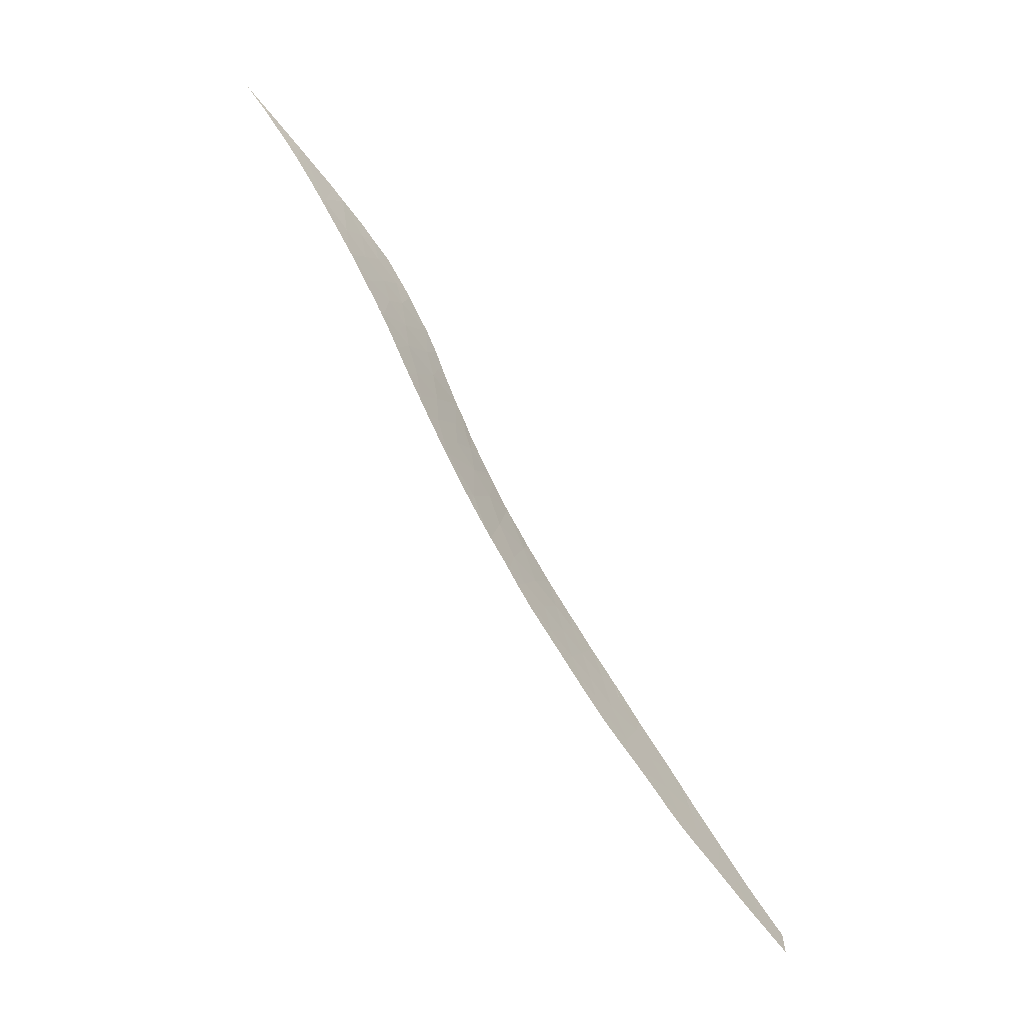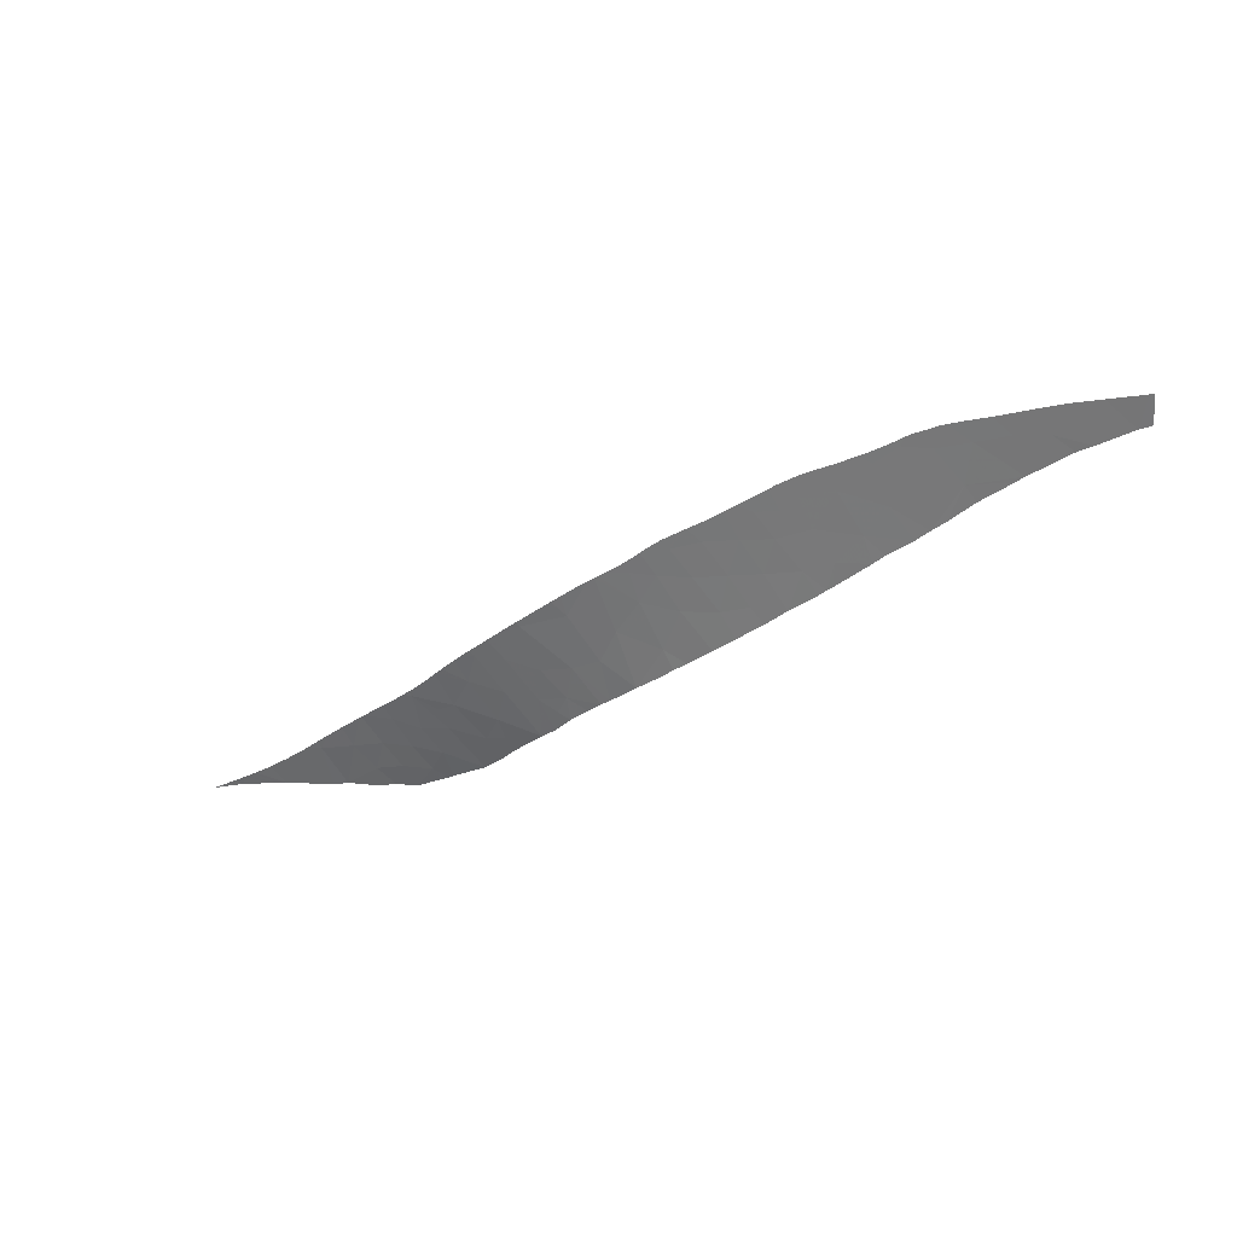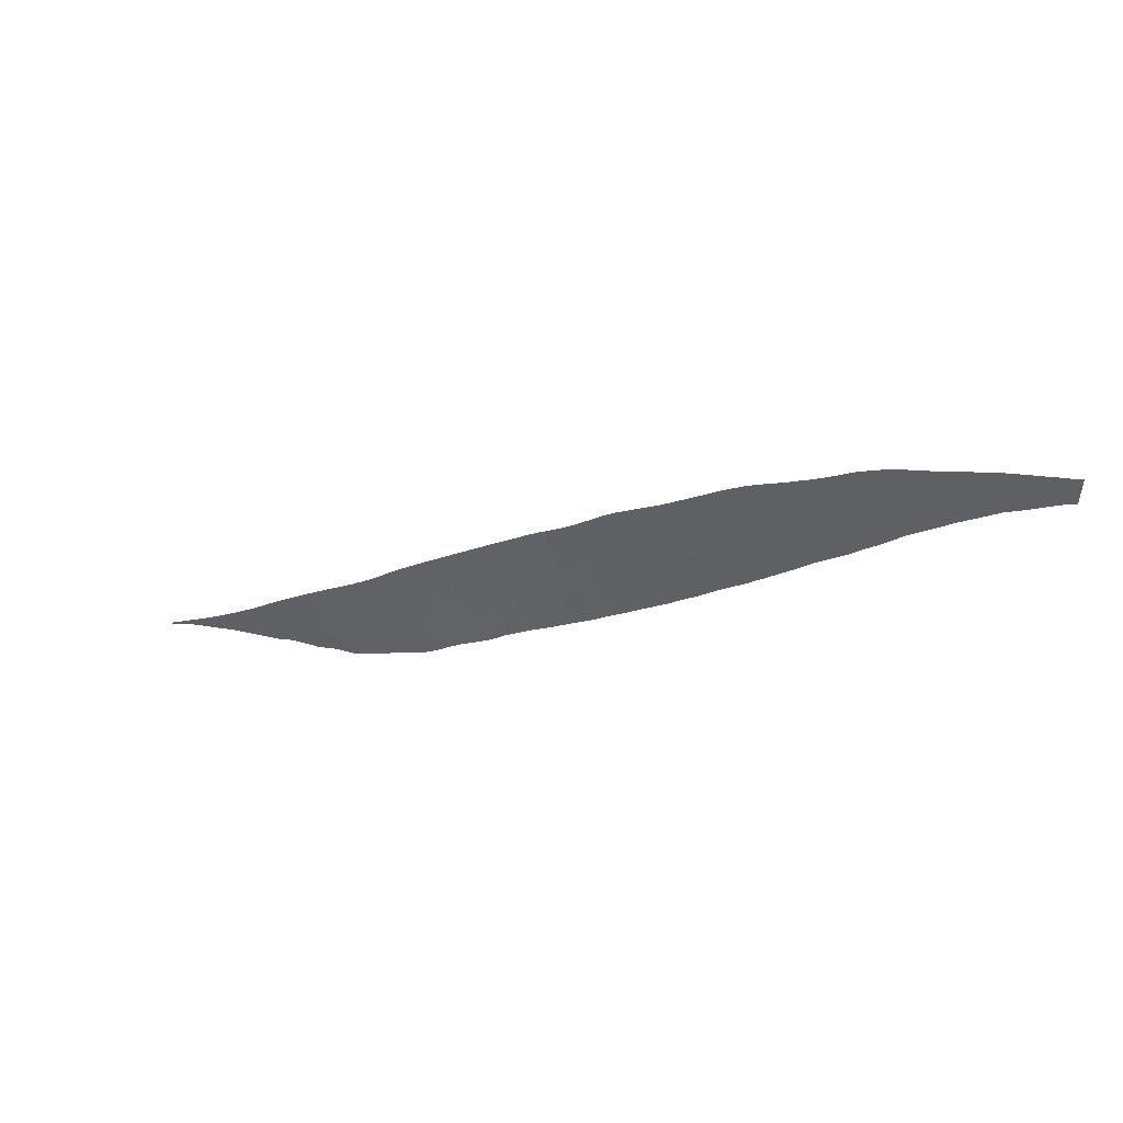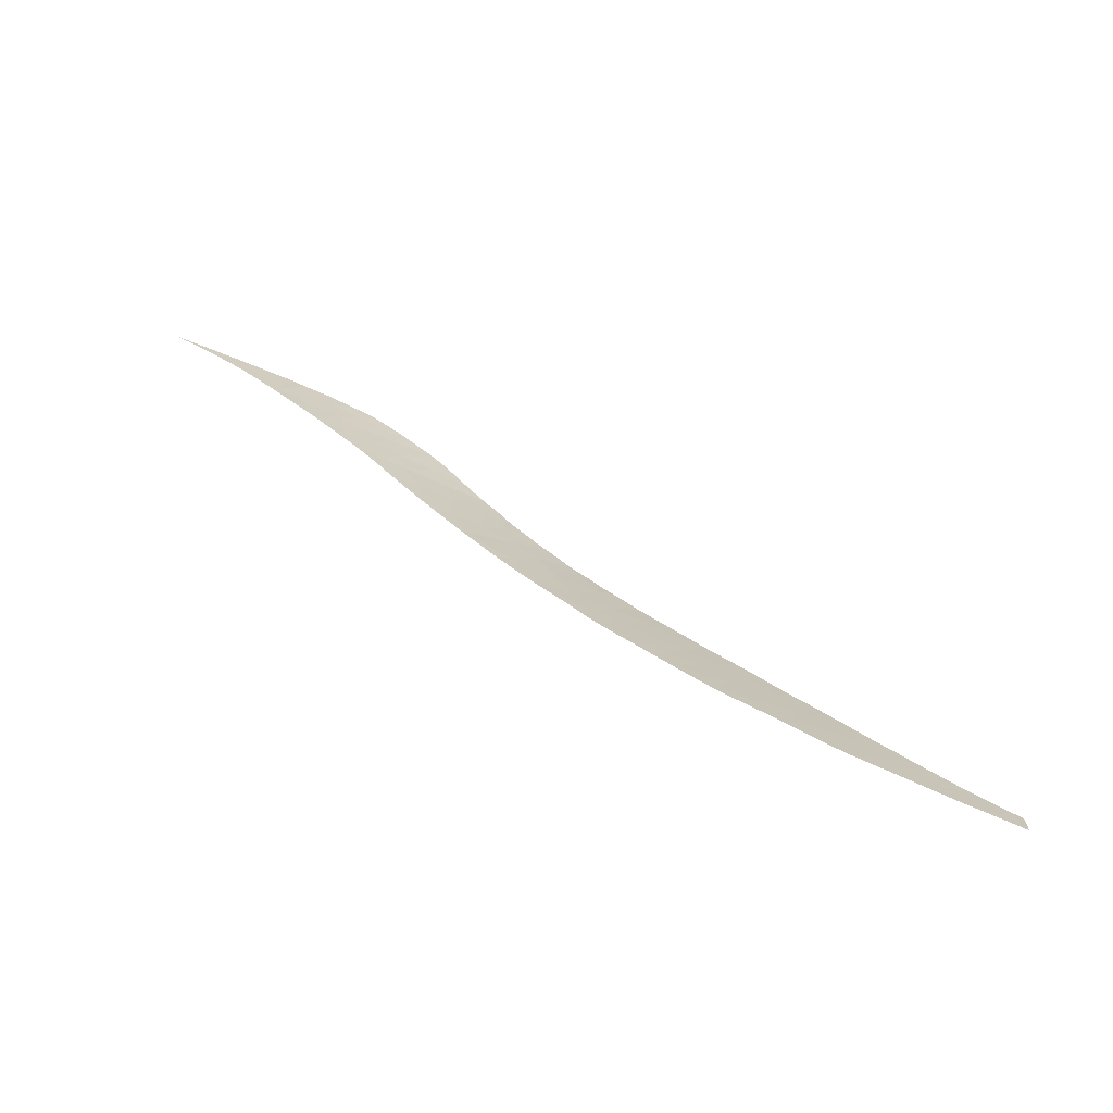
<metadata>
{"format":"obj","ext":"obj","renderer":"f3d","projection":"perspective","resolution":1024,"background":"white","views":[{"elev":-61.8,"azim":148.4,"up":"+Z"},{"elev":-62.7,"azim":-174.1,"up":"+Y"},{"elev":-50.7,"azim":179.1,"up":"+Y"},{"elev":14.8,"azim":-175.6,"up":"+Y"}]}
</metadata>
<code>
v -13.46 67.7 -56.97
v -14.09 67.47 -57.41
v -13.65 67.65 -57.78
v -16.92 66.55 -62.29
v -16.4 66.7 -60.36
v -17.72 66.25 -60.84
v -15.4 67.09 -61.75
v -18.92 65.86 -62.12
v -19.96 65.52 -63.46
v -17.99 66.21 -64.04
v -15.7 66.9 -58.5
v -16.98 66.47 -59.31
v -14.83 67.26 -60.12
v -21.77 64.94 -66.03
v -22.87 64.55 -64.52
v -23.25 64.43 -66.36
v -1.768 73.01 -54.55
v -1.265 73.36 -53.07
v -2.913 72.56 -52.8
v -7.311 70.36 -52.95
v -5.785 71.12 -53.01
v -6.686 70.69 -52.5
v -6.198 70.86 -54.61
v -3.169 72.33 -54.57
v -4.737 71.59 -54.26
v -4.069 71.82 -56.4
v -24.78 63.9 -64.74
v -25.14 63.78 -65
v 1.422 74.89 -50
v 0.0745 74.25 -50.25
v 1.593 74.8 -51.79
v 0.424 74.32 -51.22
v -4.477 71.79 -52.67
v -5.063 71.58 -51.17
v -5.285 71.41 -52.18
v 2.787 75.46 -50.32
v 2.041 75.28 -48.87
v -12.89 67.96 -58.19
v -23.33 64.39 -63.81
v -21.02 65.18 -64.66
v -26.14 63.44 -66.79
v -25.34 63.71 -65.12
v -26.99 63.15 -66.11
v -27.65 62.91 -66.4
v -26.71 63.24 -67.67
v -17.33 66.36 -59.56
v -7.741 70.15 -53.21
v -7.513 70.23 -55.17
v 1.23 75.05 -47.69
v 0.5025 74.79 -47.3
v 0.3844 74.73 -47.34
v -8.982 69.53 -54.07
v -10.33 68.97 -56.12
v -9.522 69.34 -58.29
v -8.365 69.83 -56.73
v -14.64 67.38 -62.91
v -13.96 67.62 -61.61
v -20.9 65.17 -62.02
v -21.53 64.97 -62.48
v -14.17 67.47 -58.53
v -12.43 68.08 -56.33
v -11.24 68.62 -58.05
v -11.3 68.55 -55.57
v -5.817 71.14 -51.86
v -6.28 70.77 -57.24
v 2.704 75.69 -47.61
v 2.165 75.59 -46.53
v 3.233 76.04 -46.45
v -1.406 73.76 -48.27
v -1.706 73.42 -50
v -2.276 73.26 -48.93
v 5.682 77.03 -46.16
v 4.165 76.42 -46.23
v 4.049 76.27 -47.29
v -10.38 68.99 -59.66
v -9.229 69.46 -59.68
v -16.44 66.75 -63.79
v -17.59 66.28 -59.73
v -0.3892 73.89 -51.62
v 0.5955 74.65 -48.76
v 0.2122 74.64 -47.46
v -2.896 72.87 -49.5
v -5.632 71.04 -57.85
v -4.389 71.95 -50.69
v -11.03 68.74 -60.95
v -11.89 68.39 -59.7
v -2.633 72.93 -50.18
v -3.523 72.48 -50.03
v -9.765 69.24 -60.66
v -15.69 67 -63.04
v -2.403 72.94 -51.2
v -19.44 65.72 -65.3
v -10.13 69.03 -54.79
v -10.68 68.79 -55.18
v -19.21 65.72 -60.89
v -19.72 65.56 -61.28
v -14.68 67.26 -57.77
v -13.36 67.82 -59.93
v -15.29 67.16 -63.97
v -12.41 68.2 -61.4
v -11.83 68.43 -61.95
v -24.72 63.93 -66.72
v -22.16 64.76 -62.92
v -20.52 65.36 -66.08
v -21.21 65.13 -66.7
v -25.71 63.59 -67.88
v -2.291 72.73 -55.09
v -2.462 72.62 -55.47
v 6.686 77.22 -48.09
v 5.009 76.54 -48.47
v 6.435 77.3 -45.99
v 3.502 75.91 -48.82
v 8.938 78.21 -45.79
v 7.676 77.66 -46.99
v 4.328 76.13 -50.22
v 11.35 79.02 -45.44
v 11.23 78.98 -45.47
v 11.05 78.88 -45.93
v -7.688 70.11 -59.26
v -7.561 70.17 -59.18
v -7.354 70.27 -59.05
v -7.063 70.4 -58.86
v 0.6673 74.28 -52.88
v 0.31 74.09 -53.21
v -3.595 72.04 -56.34
v -2.774 72.46 -55.71
v -2.224 72.75 -55.29
v -2.114 72.8 -55.2
v -8.771 69.66 -59.92
v -9.291 69.44 -60.3
v -8.534 69.76 -59.77
v -8.188 69.9 -59.56
v -7.854 70.04 -59.36
v -12.8 68.07 -62.47
v -12.76 68.08 -62.45
v -13.42 67.83 -62.83
v -13.17 67.92 -62.68
v -10.7 68.87 -61.32
v -10.85 68.81 -61.41
v -16.91 66.6 -64.79
v -16.73 66.66 -64.72
v -17.85 66.27 -65.16
v -17.18 66.5 -64.9
v -17.97 66.23 -65.2
v -17.34 66.45 -64.97
v -29.65 62.21 -68.6
v -29.74 62.19 -67.33
v -29.78 62.17 -68.61
v -14.15 67.56 -63.28
v -14.69 67.37 -63.6
v 1.215 74.58 -52.42
v -15.71 67.01 -64.22
v -16.48 66.75 -64.61
v -6.014 70.87 -58.13
v -4.745 71.47 -57.2
v -4.101 71.79 -56.72
v -4.655 71.52 -57.14
v -3.909 71.88 -56.58
v -3.36 72.16 -56.17
v -26.26 63.4 -68
v -25.63 63.62 -67.86
v -26.61 63.27 -68.09
v -25.09 63.8 -67.73
v -29.61 62.23 -68.59
v -29.19 62.38 -67.14
v -29.27 62.35 -68.52
v -19.45 65.73 -65.83
v -19.14 65.83 -65.69
v -19.61 65.67 -65.91
v -19.93 65.56 -66.06
v -16.54 66.73 -64.64
v -18.87 65.92 -65.58
v -20.35 65.42 -66.28
v -20.3 65.44 -66.25
v -22.27 64.77 -67.07
v -22.04 64.85 -67.01
v -22.31 64.76 -67.08
v -21.94 64.88 -66.97
v -21.77 64.94 -66.9
v -21.02 65.2 -66.63
v -20.72 65.3 -66.49
v -24.27 64.09 -67.52
v -28.24 62.71 -68.36
v -28.66 62.56 -68.43
v -23.97 64.19 -67.46
v -23.86 64.23 -67.43
v -23.15 64.47 -67.28
v -22.96 64.54 -67.24
v -23.2 64.45 -67.29
v -27.16 63.08 -68.19
v -26.93 63.17 -68.15
v -27.64 62.92 -68.26
v -28.03 62.78 -68.33
v -28.08 62.76 -68.34
v -13.98 67.63 -63.17
v -11.43 68.59 -61.73
v -11.73 68.47 -61.9
v -10.35 69.01 -61.08
v -10.06 69.12 -60.89
v -9.672 69.28 -60.59
v -6.211 70.78 -58.27
v -6.093 70.83 -58.18
v -11.05 68.73 -61.52
v -18.25 66.14 -65.32
v -18.81 65.94 -65.56
v -15.65 67.03 -64.19
v -14.85 67.31 -63.7
v -1.812 72.96 -54.97
v -1.518 73.12 -54.74
v -1.446 73.15 -54.68
v -0.7444 73.53 -54.12
v -0.6235 73.59 -54.02
v -0.1633 73.83 -53.62
v -1.088 73.34 -54.4
v -1.252 73.26 -54.53
v -0.0801 73.88 -53.55
v 1.31 74.63 -52.34
v 1.439 74.7 -52.24
v 1.994 74.98 -51.83
v 2.414 75.19 -51.52
v 2.981 75.47 -51.15
v 1.684 74.82 -52.06
v 5.394 76.61 -49.49
v 5.33 76.58 -49.53
v 3.175 75.57 -51.01
v 3.838 75.89 -50.55
v 4.142 76.04 -50.35
v 1.831 74.9 -51.95
v 1.737 74.85 -52.02
v 11.55 79.06 -45.69
v 12.49 79.37 -45.25
v 12.65 79.42 -45.18
v 5.451 76.64 -49.45
v 6.335 77.02 -48.83
v 12.8 79.47 -45.12
v 9.555 78.33 -46.7
v 9.708 78.39 -46.61
v 10.3 78.6 -46.31
v 11.48 79.03 -45.72
v 11.19 78.97 -45.47
v 9.369 78.36 -45.73
v 10.48 78.67 -46.21
v 10.91 78.83 -45.99
v 11.13 78.91 -45.89
v 10.42 78.65 -46.24
v 8.173 77.79 -47.54
v 8.449 77.9 -47.36
v 8.609 77.97 -47.25
v 8.761 78.03 -47.17
v 9.321 78.24 -46.85
v 7.664 77.58 -47.87
v 7.372 77.46 -48.08
v 6.816 77.23 -48.48
v 6.954 77.29 -48.38
v 5.232 76.54 -49.6
v 4.177 76.05 -50.32
v 4.453 76.19 -50.13
f 3 2 1
f 6 5 4
f 5 7 4
f 10 9 8
f 12 11 5
f 11 13 5
f 16 15 14
f 19 18 17
f 22 21 20
f 21 23 20
f 26 25 24
f 28 27 15
f 15 16 28
f 31 30 29
f 30 31 32
f 35 34 33
f 29 37 36
f 38 3 1
f 27 39 15
f 14 15 40
f 43 42 41
f 45 44 41
f 44 43 41
f 6 46 5
f 20 23 47
f 23 48 47
f 51 50 49
f 52 47 48
f 55 54 53
f 33 19 24
f 57 56 7
f 8 9 58
f 9 59 58
f 3 38 60
f 21 35 33
f 19 17 24
f 62 61 53
f 61 63 53
f 21 22 64
f 55 48 65
f 35 21 64
f 67 66 49
f 49 50 67
f 66 67 68
f 30 70 69
f 70 71 69
f 74 73 72
f 76 75 54
f 77 10 4
f 6 78 46
f 70 30 79
f 80 30 69
f 69 81 80
f 71 70 82
f 51 49 81
f 49 80 81
f 83 65 26
f 34 84 33
f 84 19 33
f 62 38 61
f 38 1 61
f 25 33 24
f 86 75 85
f 34 35 64
f 82 70 87
f 88 82 87
f 76 89 75
f 23 21 25
f 21 33 25
f 77 4 90
f 31 29 36
f 55 52 48
f 23 65 48
f 65 23 26
f 23 25 26
f 13 57 7
f 18 19 91
f 70 79 91
f 79 18 91
f 84 88 91
f 91 19 84
f 87 70 91
f 88 87 91
f 54 75 62
f 75 86 62
f 9 10 92
f 62 86 38
f 52 55 53
f 53 93 52
f 63 94 53
f 53 94 93
f 54 62 53
f 96 95 8
f 78 6 95
f 6 8 95
f 96 8 58
f 11 97 60
f 60 13 11
f 57 13 98
f 8 6 4
f 10 8 4
f 56 99 90
f 90 7 56
f 46 12 5
f 57 98 100
f 86 85 100
f 100 98 86
f 38 86 98
f 98 60 38
f 13 60 98
f 2 3 60
f 97 2 60
f 101 100 85
f 4 7 90
f 5 13 7
f 41 42 102
f 42 28 102
f 28 16 102
f 39 103 15
f 59 9 40
f 103 59 15
f 59 40 15
f 9 92 40
f 92 104 40
f 14 40 104
f 105 14 104
f 106 41 102
f 24 17 107
f 108 24 107
f 110 72 109
f 72 111 109
f 79 30 32
f 31 79 32
f 66 112 37
f 112 36 37
f 30 80 29
f 49 66 37
f 80 49 37
f 37 29 80
f 114 111 113
f 110 74 72
f 109 111 114
f 115 112 110
f 66 68 74
f 68 73 74
f 112 66 74
f 74 110 112
f 118 117 116
f 120 119 55
f 120 55 65
f 65 121 120
f 121 65 122
f 79 31 123
f 123 124 79
f 126 125 26
f 126 26 24
f 24 108 126
f 108 107 127
f 107 17 128
f 128 127 107
f 130 76 129
f 129 76 131
f 131 76 132
f 76 54 133
f 133 132 76
f 134 57 100
f 100 135 134
f 135 100 101
f 137 136 57
f 137 57 134
f 54 55 119
f 119 133 54
f 139 85 138
f 140 10 77
f 77 141 140
f 143 142 10
f 143 10 140
f 144 92 10
f 10 142 144
f 142 143 145
f 148 147 146
f 150 56 149
f 123 31 151
f 153 77 152
f 154 65 83
f 83 26 155
f 155 157 156
f 156 26 158
f 158 26 125
f 157 155 26
f 157 26 156
f 125 126 159
f 45 41 106
f 106 160 45
f 106 102 161
f 162 45 160
f 161 102 163
f 147 165 164
f 164 146 147
f 164 165 166
f 104 92 167
f 167 92 168
f 169 104 167
f 170 104 169
f 171 77 153
f 168 92 172
f 174 173 104
f 174 104 170
f 175 16 14
f 14 176 175
f 177 16 175
f 179 178 14
f 179 14 105
f 105 104 180
f 180 104 181
f 181 104 173
f 163 102 182
f 166 165 183
f 183 184 166
f 176 14 178
f 182 102 185
f 102 16 186
f 186 185 102
f 188 187 16
f 188 16 177
f 189 186 16
f 189 16 187
f 191 190 45
f 191 45 162
f 165 44 192
f 192 44 45
f 45 190 192
f 183 165 193
f 193 165 192
f 194 183 193
f 149 56 195
f 56 57 136
f 136 195 56
f 101 85 196
f 196 197 101
f 199 198 85
f 199 85 75
f 75 89 199
f 89 76 200
f 200 76 130
f 201 122 65
f 65 202 201
f 138 85 198
f 202 65 154
f 196 85 203
f 203 85 139
f 204 92 144
f 172 92 204
f 204 205 172
f 206 77 90
f 90 99 206
f 99 56 207
f 207 56 150
f 152 77 206
f 141 77 171
f 128 17 208
f 208 17 209
f 209 17 210
f 212 211 18
f 212 18 213
f 210 17 214
f 17 18 211
f 211 214 17
f 215 210 214
f 213 18 216
f 18 79 124
f 124 216 18
f 151 31 217
f 217 31 218
f 220 219 31
f 220 31 36
f 36 221 220
f 218 31 222
f 224 110 223
f 221 36 225
f 225 36 226
f 226 36 227
f 229 31 228
f 228 31 219
f 222 31 229
f 231 230 116
f 231 116 232
f 223 110 233
f 110 109 234
f 234 233 110
f 232 116 235
f 237 236 113
f 237 113 238
f 239 116 230
f 241 240 118
f 118 240 117
f 243 242 241
f 243 241 118
f 118 116 244
f 244 116 239
f 238 113 245
f 245 113 241
f 241 242 245
f 247 246 114
f 114 113 248
f 248 247 114
f 250 249 113
f 250 113 236
f 248 113 249
f 251 109 114
f 114 246 251
f 251 252 109
f 254 253 109
f 254 109 252
f 234 109 253
f 255 110 224
f 227 36 256
f 256 36 112
f 112 115 256
f 115 110 257
f 257 110 255

</code>
